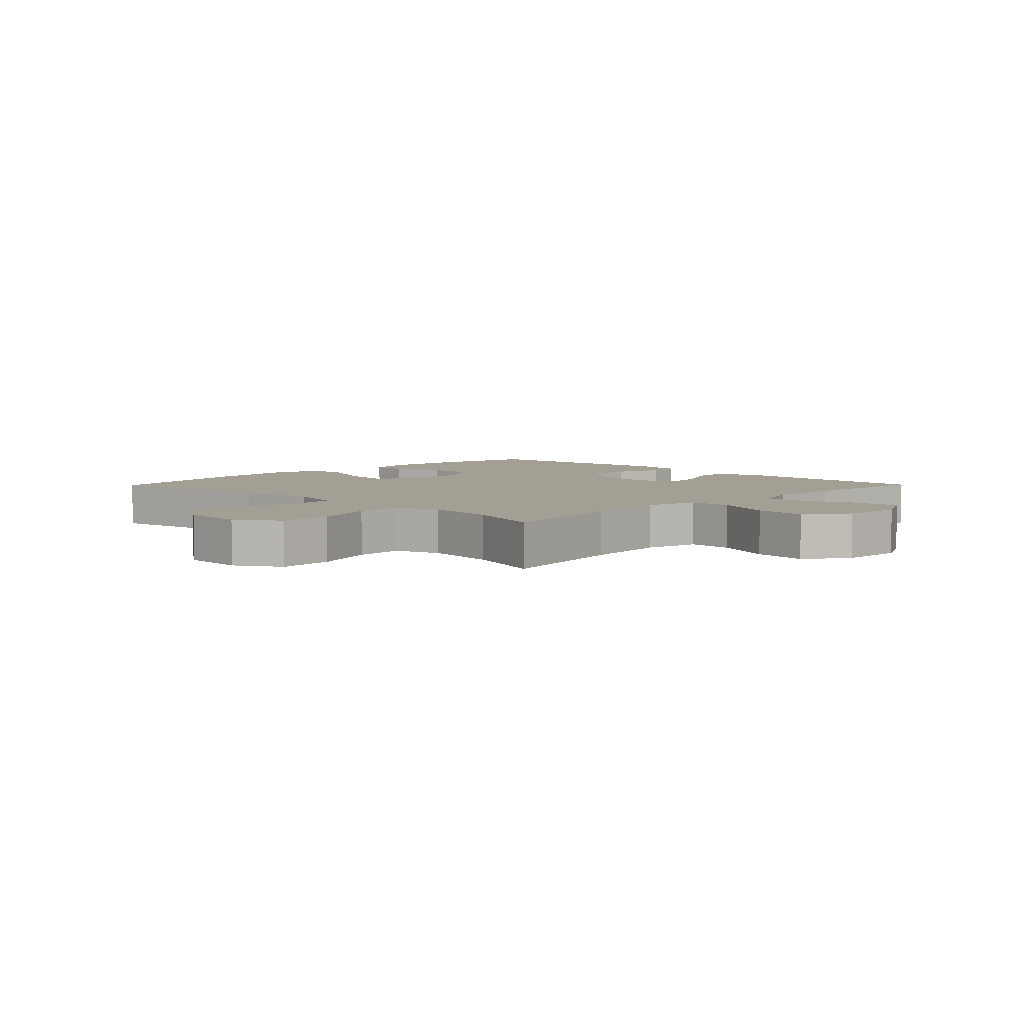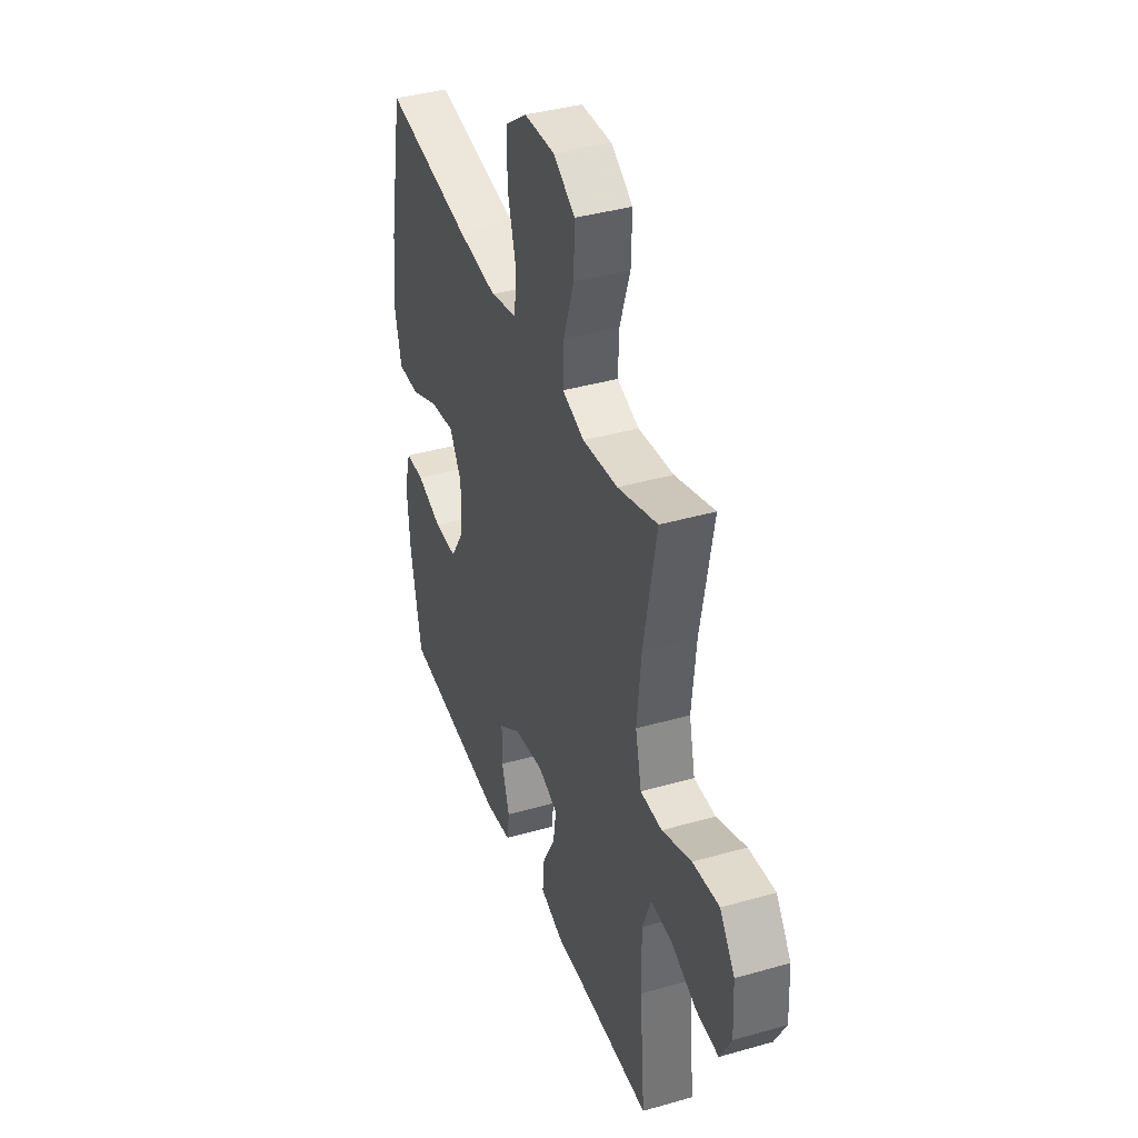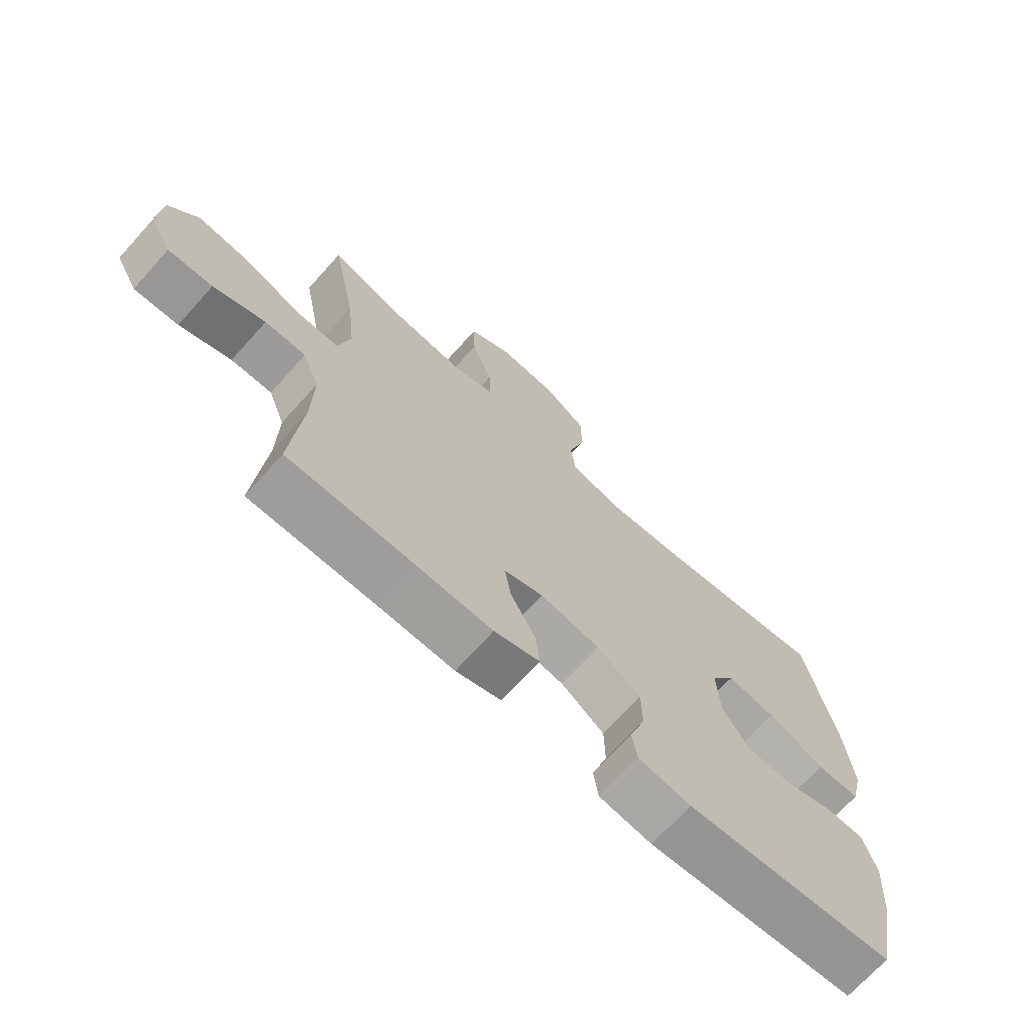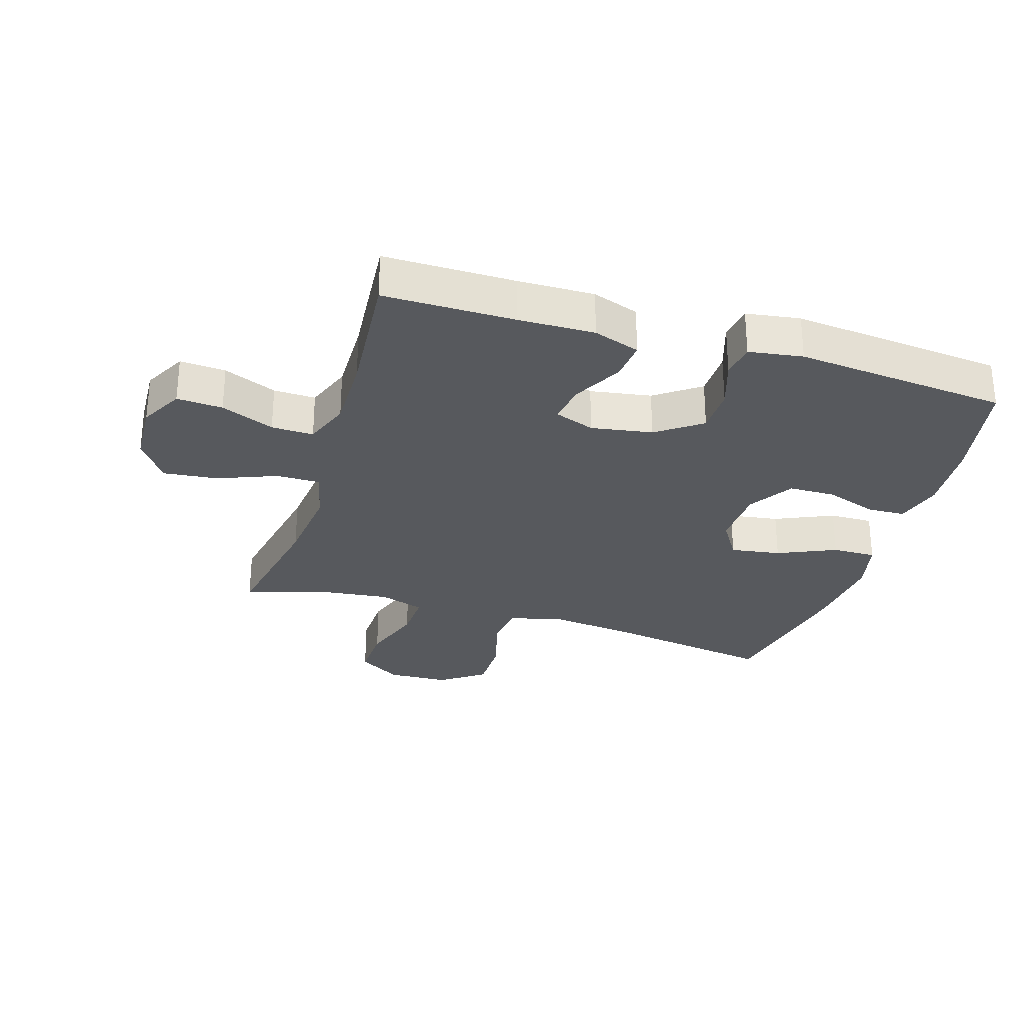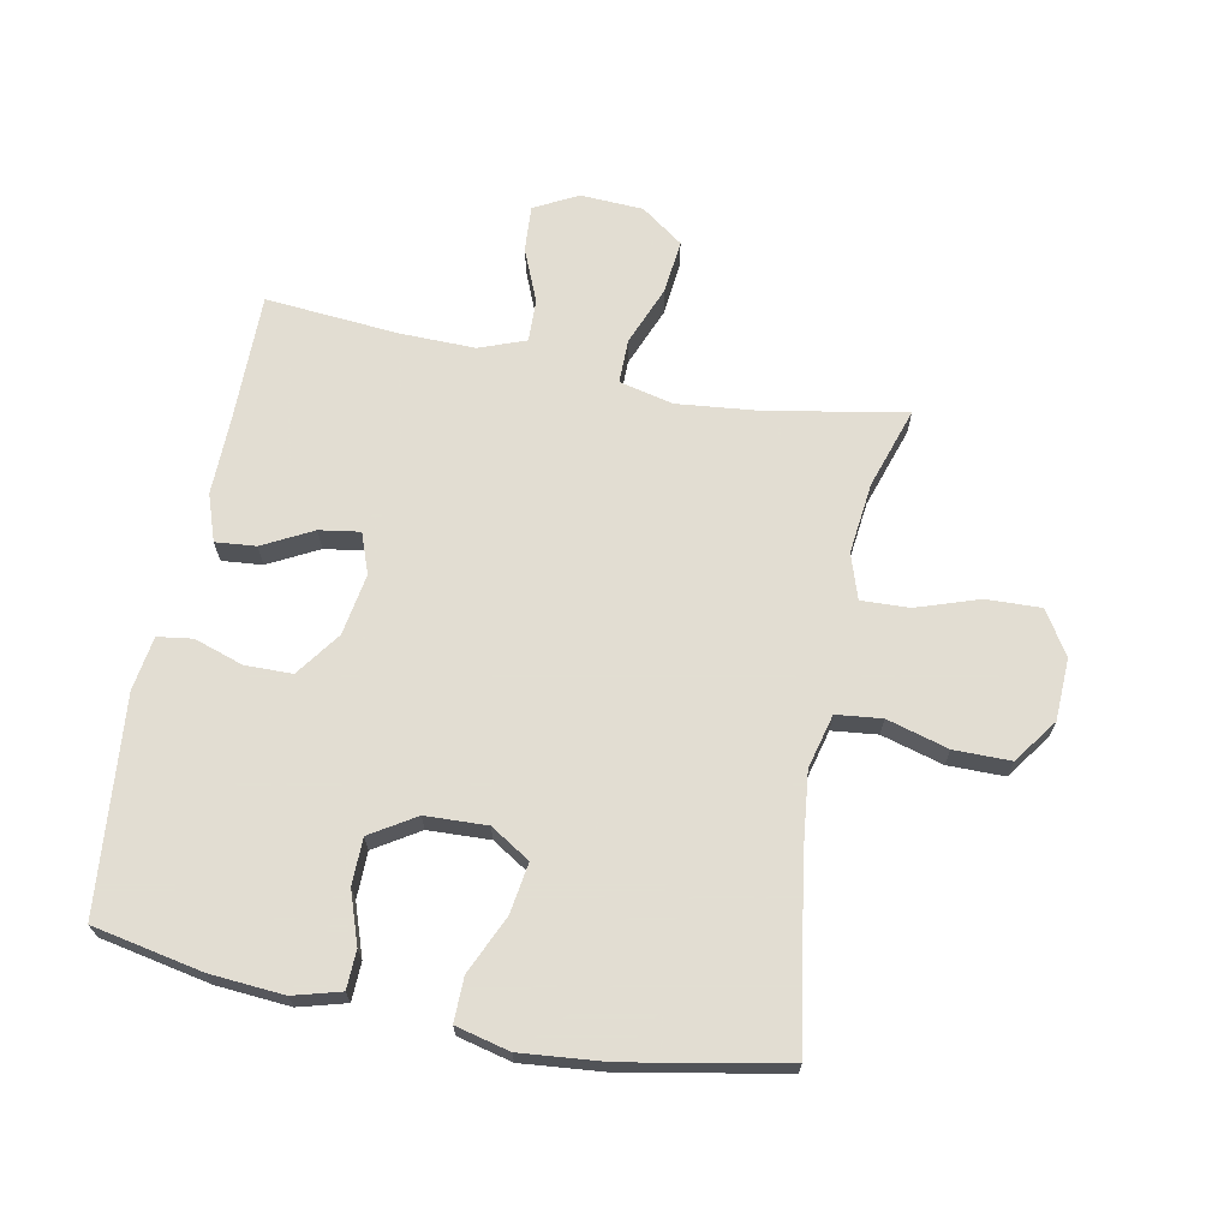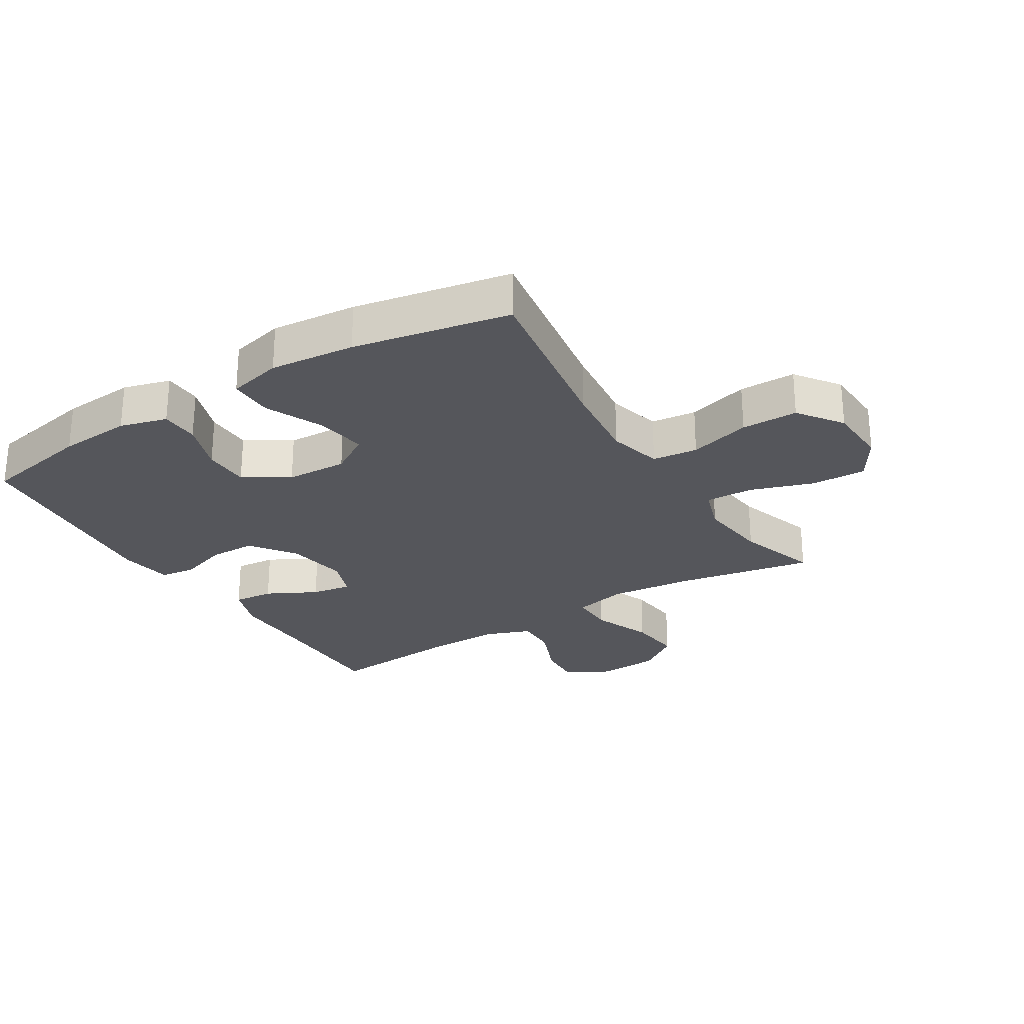
<metadata>
{"format":"obj","ext":"obj","renderer":"f3d","projection":"perspective","resolution":1024,"background":"white","views":[{"elev":5.3,"azim":44.4,"up":"+Y"},{"elev":39.3,"azim":70.4,"up":"+Z"},{"elev":-70.7,"azim":137.9,"up":"+Z"},{"elev":-29.0,"azim":162.9,"up":"+Y"},{"elev":68.1,"azim":-78.9,"up":"+Y"},{"elev":-26.3,"azim":-58.2,"up":"+Y"}]}
</metadata>
<code>
v 0.5 0.07 -0.5
v 0.29 0.07 -0.499
v 0.167 0.07 -0.501
v 0.092 0.07 -0.475
v 0.098 0.07 -0.41
v 0.14 0.07 -0.33
v 0.15 0.07 -0.265
v 0.085 0.07 -0.241
v -0.014 0.07 -0.257
v -0.086 0.07 -0.309
v -0.087 0.07 -0.385
v -0.061 0.07 -0.464
v -0.069 0.07 -0.52
v -0.156 0.07 -0.533
v -0.5 0.07 -0.5
v -0.535 0.07 -0.323
v -0.544 0.07 -0.205
v -0.523 0.07 -0.129
v -0.461 0.07 -0.127
v -0.378 0.07 -0.156
v -0.303 0.07 -0.155
v -0.258 0.07 -0.083
v -0.254 0.07 0.016
v -0.294 0.07 0.08
v -0.375 0.07 0.068
v -0.469 0.07 0.026
v -0.54 0.07 0.025
v -0.561 0.07 0.112
v -0.548 0.07 0.249
v -0.5 0.07 0.5
v -0.217 0.07 0.454
v -0.085 0.07 0.439
v 0.002 0.07 0.461
v 0.01 0.07 0.534
v -0.018 0.07 0.633
v -0.018 0.07 0.724
v 0.053 0.07 0.775
v 0.153 0.07 0.779
v 0.223 0.07 0.735
v 0.22 0.07 0.647
v 0.186 0.07 0.546
v 0.183 0.07 0.469
v 0.255 0.07 0.445
v 0.37 0.07 0.458
v 0.5 0.07 0.5
v 0.459 0.07 0.281
v 0.445 0.07 0.146
v 0.465 0.07 0.059
v 0.536 0.07 0.059
v 0.632 0.07 0.097
v 0.719 0.07 0.106
v 0.768 0.07 0.038
v 0.773 0.07 -0.063
v 0.736 0.07 -0.133
v 0.662 0.07 -0.128
v 0.576 0.07 -0.092
v 0.508 0.07 -0.09
v 0.48 0.07 -0.165
v 0.482 0.07 -0.287
v 0.5 0 -0.5
v 0.29 0 -0.499
v 0.167 0 -0.501
v 0.092 0 -0.475
v 0.098 0 -0.41
v 0.14 0 -0.33
v 0.15 0 -0.265
v 0.085 0 -0.241
v -0.014 0 -0.257
v -0.086 0 -0.309
v -0.087 0 -0.385
v -0.061 0 -0.464
v -0.069 0 -0.52
v -0.156 0 -0.533
v -0.5 0 -0.5
v -0.535 0 -0.323
v -0.544 0 -0.205
v -0.523 0 -0.129
v -0.461 0 -0.127
v -0.378 0 -0.156
v -0.303 0 -0.155
v -0.258 0 -0.083
v -0.254 0 0.016
v -0.294 0 0.08
v -0.375 0 0.068
v -0.469 0 0.026
v -0.54 0 0.025
v -0.561 0 0.112
v -0.548 0 0.249
v -0.5 0 0.5
v -0.217 0 0.454
v -0.085 0 0.439
v 0.002 0 0.461
v 0.01 0 0.534
v -0.018 0 0.633
v -0.018 0 0.724
v 0.053 0 0.775
v 0.153 0 0.779
v 0.223 0 0.735
v 0.22 0 0.647
v 0.186 0 0.546
v 0.183 0 0.469
v 0.255 0 0.445
v 0.37 0 0.458
v 0.5 0 0.5
v 0.459 0 0.281
v 0.445 0 0.146
v 0.465 0 0.059
v 0.536 0 0.059
v 0.632 0 0.097
v 0.719 0 0.106
v 0.768 0 0.038
v 0.773 0 -0.063
v 0.736 0 -0.133
v 0.662 0 -0.128
v 0.576 0 -0.092
v 0.508 0 -0.09
v 0.48 0 -0.165
v 0.482 0 -0.287
f 54 55 56
f 53 54 56
f 52 53 56
f 51 52 56
f 50 51 56
f 49 50 56
f 48 49 56 57
f 44 45 46
f 43 44 46 47
f 42 43 47 48
f 39 40 41
f 38 39 41
f 37 38 41
f 36 37 41
f 35 36 41
f 34 35 41
f 33 34 41 42
f 48 57 58
f 42 48 58
f 33 42 58
f 32 33 58
f 29 30 31
f 28 29 31
f 27 28 31
f 26 27 31
f 25 26 31
f 18 19 20
f 17 18 20
f 16 17 20
f 15 16 20
f 14 15 20
f 13 14 20
f 12 13 20
f 11 12 20
f 10 11 20 21
f 9 10 21 22
f 4 5 6
f 3 4 6
f 2 3 6
f 2 6 7
f 1 2 7
f 59 1 7
f 58 59 7 8
f 9 22 23
f 8 9 23
f 58 8 23
f 32 58 23
f 24 25 31 32
f 23 24 32
f 115 114 113
f 115 113 112
f 115 112 111
f 115 111 110
f 115 110 109
f 115 109 108
f 116 115 108 107
f 105 104 103
f 106 105 103 102
f 107 106 102 101
f 100 99 98
f 100 98 97
f 100 97 96
f 100 96 95
f 100 95 94
f 100 94 93
f 101 100 93 92
f 117 116 107
f 117 107 101
f 117 101 92
f 117 92 91
f 90 89 88
f 90 88 87
f 90 87 86
f 90 86 85
f 90 85 84
f 79 78 77
f 79 77 76
f 79 76 75
f 79 75 74
f 79 74 73
f 79 73 72
f 79 72 71
f 79 71 70
f 80 79 70 69
f 81 80 69 68
f 65 64 63
f 65 63 62
f 65 62 61
f 66 65 61
f 66 61 60
f 66 60 118
f 67 66 118 117
f 82 81 68
f 82 68 67
f 82 67 117
f 82 117 91
f 91 90 84 83
f 91 83 82
f 1 60 61 2
f 2 61 62 3
f 3 62 63 4
f 4 63 64 5
f 5 64 65 6
f 6 65 66 7
f 7 66 67 8
f 8 67 68 9
f 9 68 69 10
f 10 69 70 11
f 11 70 71 12
f 12 71 72 13
f 13 72 73 14
f 14 73 74 15
f 15 74 75 16
f 16 75 76 17
f 17 76 77 18
f 18 77 78 19
f 19 78 79 20
f 20 79 80 21
f 21 80 81 22
f 22 81 82 23
f 23 82 83 24
f 24 83 84 25
f 25 84 85 26
f 26 85 86 27
f 27 86 87 28
f 28 87 88 29
f 29 88 89 30
f 30 89 90 31
f 31 90 91 32
f 32 91 92 33
f 33 92 93 34
f 34 93 94 35
f 35 94 95 36
f 36 95 96 37
f 37 96 97 38
f 38 97 98 39
f 39 98 99 40
f 40 99 100 41
f 41 100 101 42
f 42 101 102 43
f 43 102 103 44
f 44 103 104 45
f 45 104 105 46
f 46 105 106 47
f 47 106 107 48
f 48 107 108 49
f 49 108 109 50
f 50 109 110 51
f 51 110 111 52
f 52 111 112 53
f 53 112 113 54
f 54 113 114 55
f 55 114 115 56
f 56 115 116 57
f 57 116 117 58
f 58 117 118 59
f 59 118 60 1

</code>
